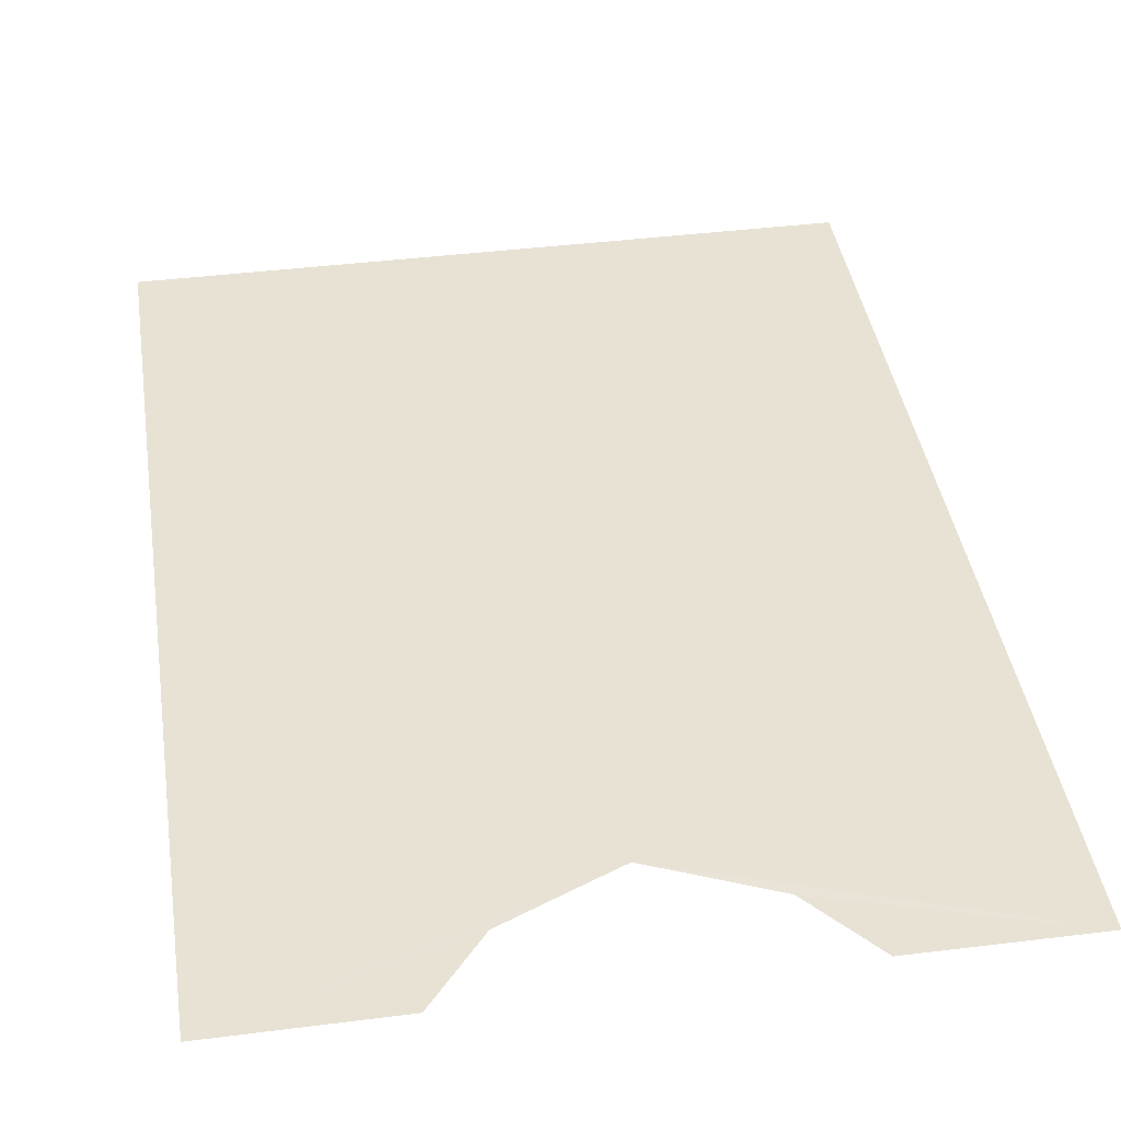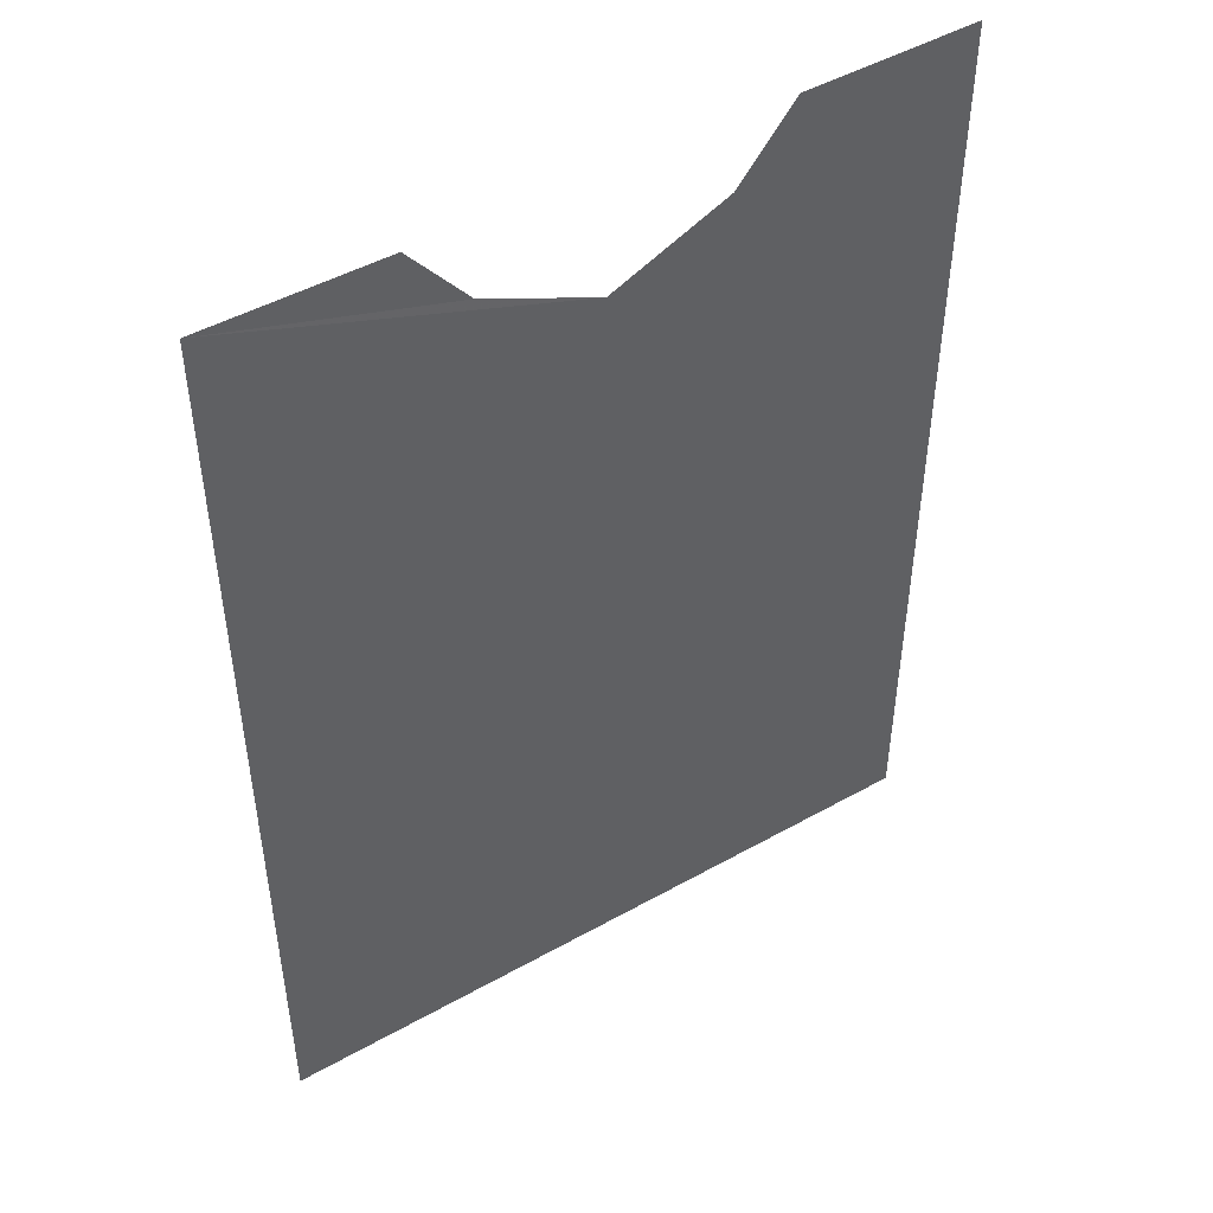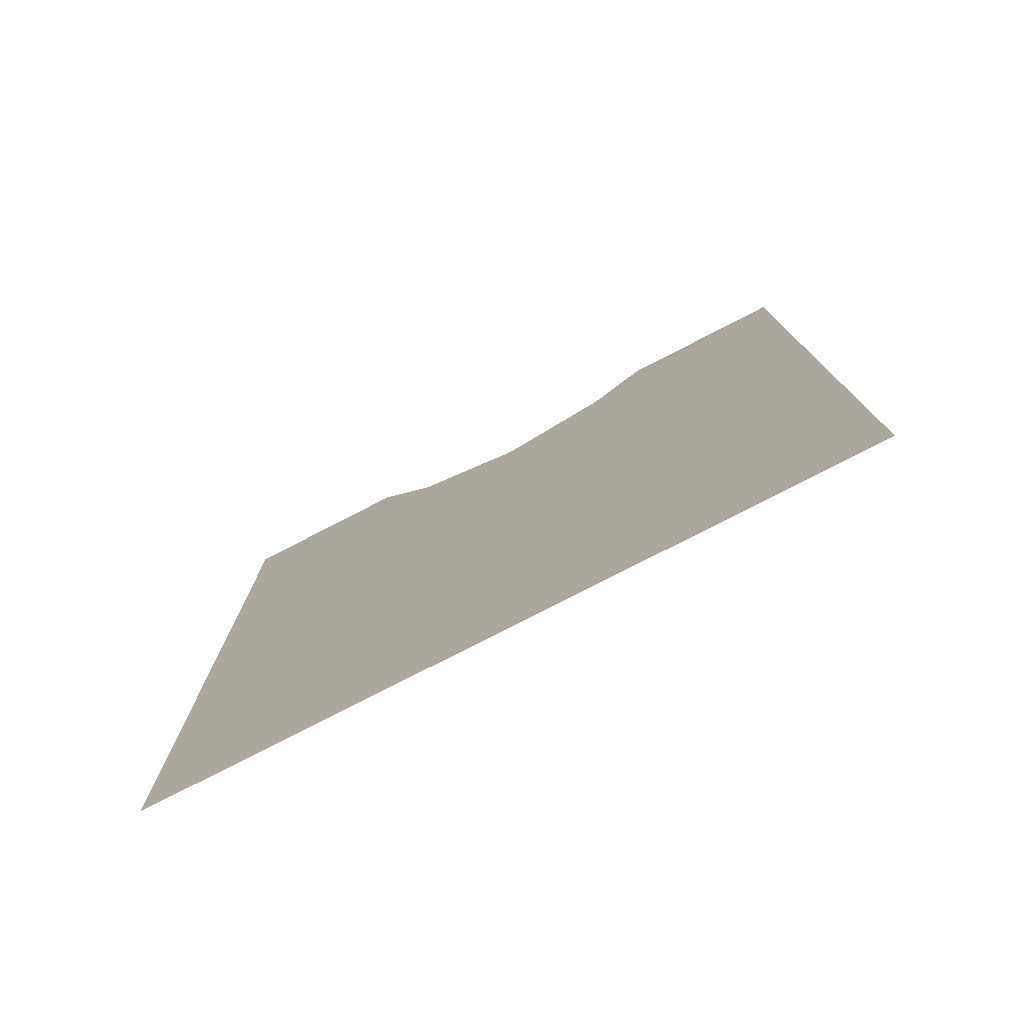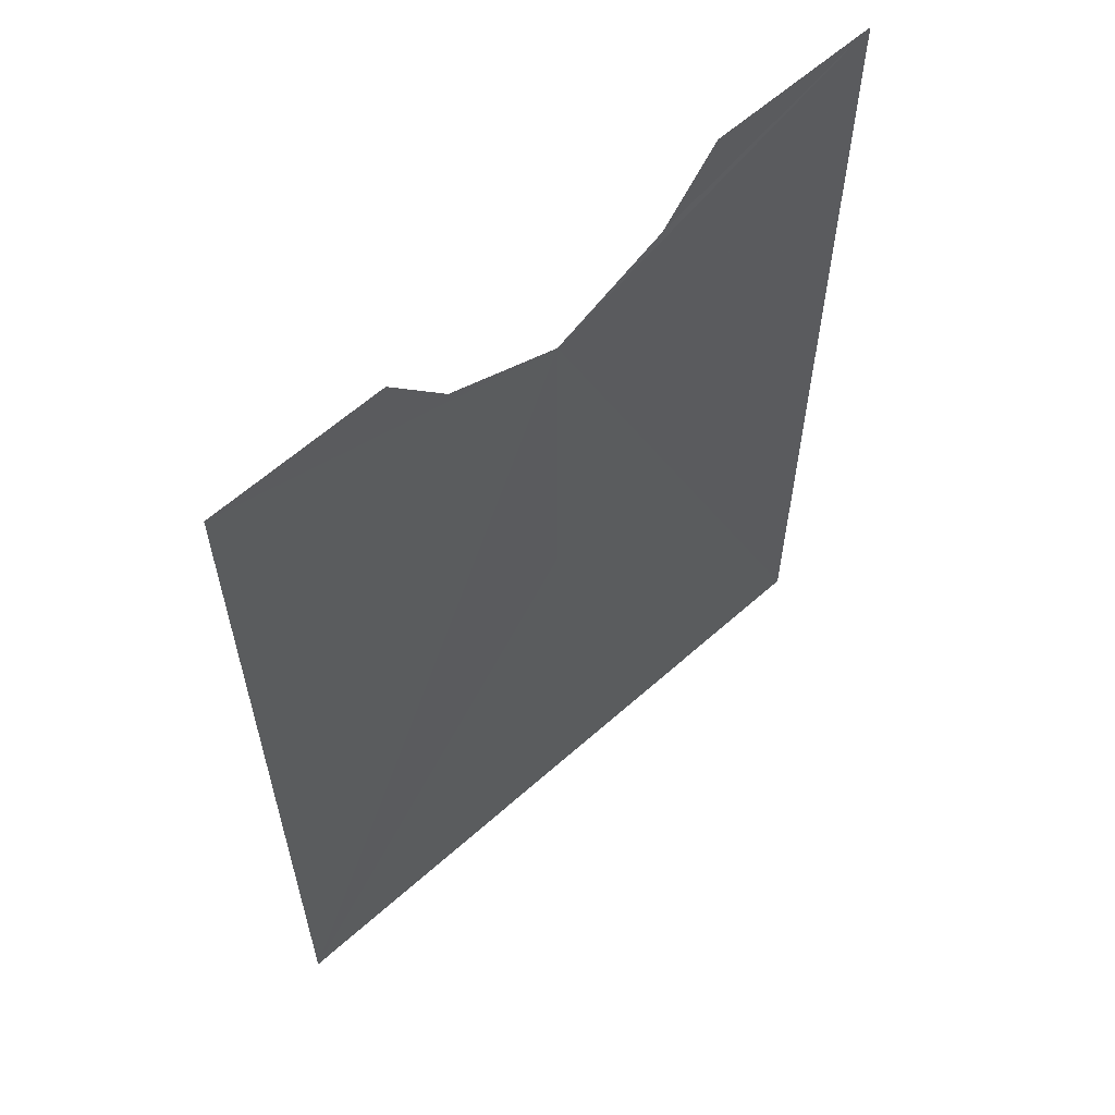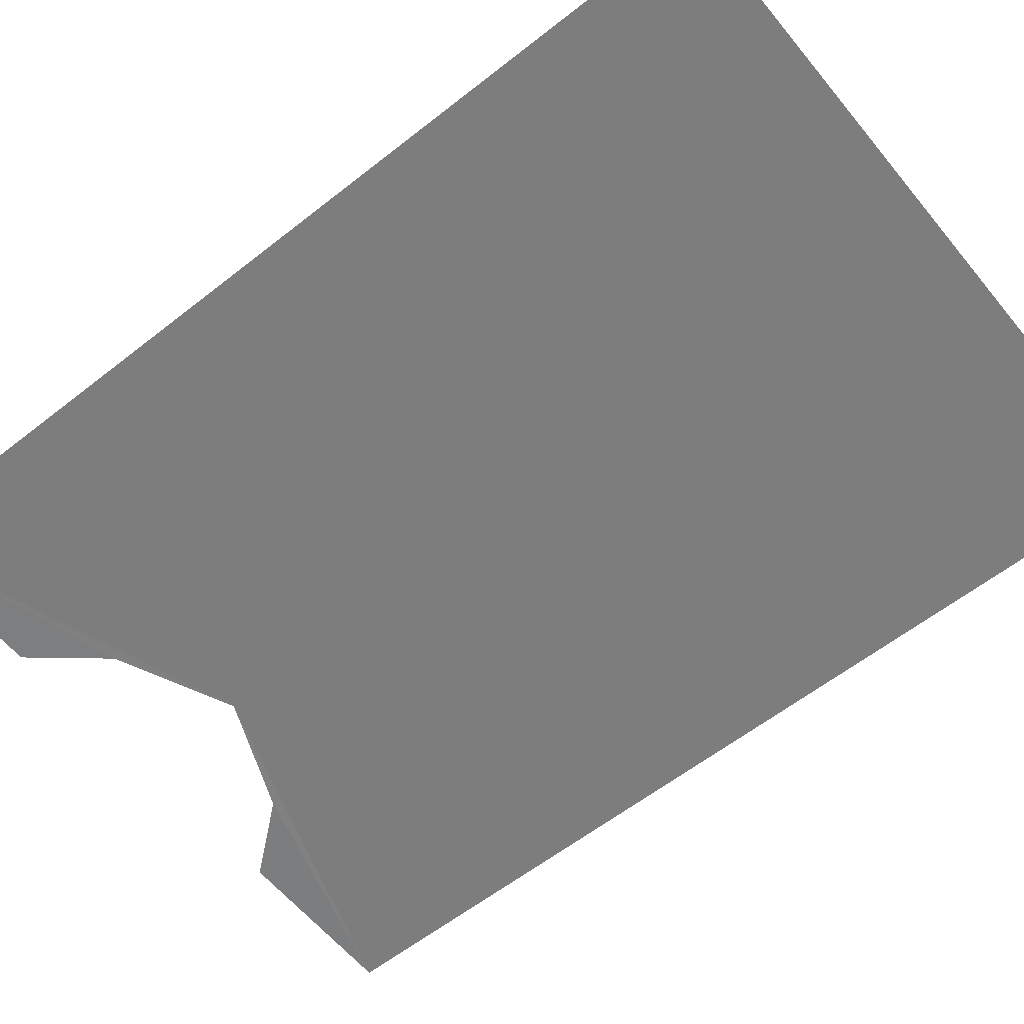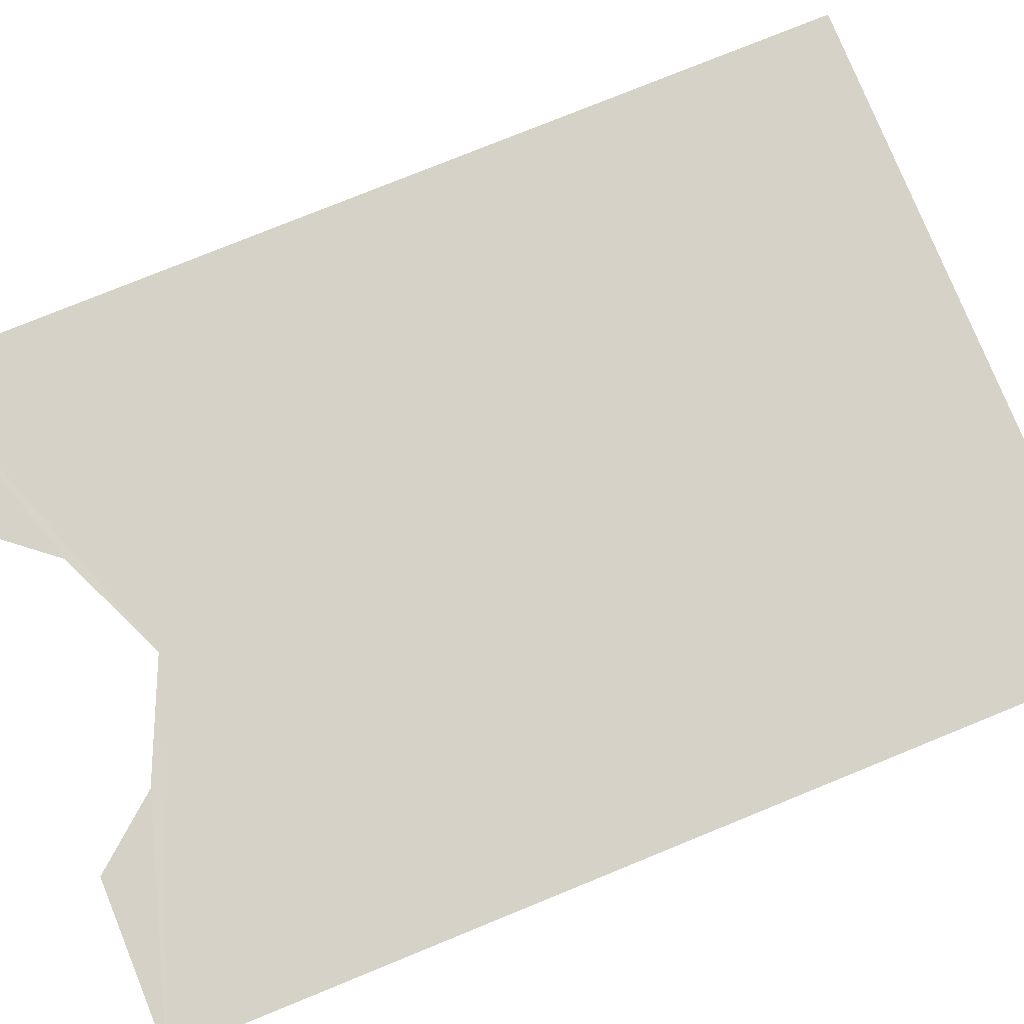
<metadata>
{"format":"obj","ext":"obj","renderer":"f3d","projection":"perspective","resolution":1024,"background":"white","views":[{"elev":40.8,"azim":-8.7,"up":"+Y"},{"elev":48.0,"azim":147.8,"up":"+Z"},{"elev":-78.5,"azim":27.2,"up":"+Z"},{"elev":61.0,"azim":137.7,"up":"+Z"},{"elev":-59.2,"azim":129.1,"up":"+Y"},{"elev":78.3,"azim":67.9,"up":"+Y"}]}
</metadata>
<code>
o 2496
v 2235 1875 9.021
v 2234 1875 8.856
v 2235 1875 8.856
v 2234 1875 9
v 2234 1875 9.021
v 2234 1875 9.009
v 2234 1875 9.021
v 2234 1875 9.021
v 2234 1875 9.009
v 2234 1875 9
v 2234 1875 9.009
v 2234 1875 9
v 2235 1875 9.021
v 2234 1875 9.009
v 2235 1875 9.021
v 2235 1875 8.856
v 2234 1875 9.021
v 2234 1875 8.856
v 2234 1875 9.009
v 2234 1875 9.021
v 2234 1875 9.009
v 2234 1875 8.856
v 2235 1875 9.021
v 2234 1875 9
v 2235 1875 8.856
v 2234 1875 9.021
f 1 2 3
f 4 5 2
f 6 5 7
f 8 9 7
f 10 5 11
f 8 12 11
f 13 12 14
f 10 15 14
f 4 15 16
f 17 16 18
f 13 19 20
f 21 15 20
f 22 23 24
f 25 26 24

</code>
